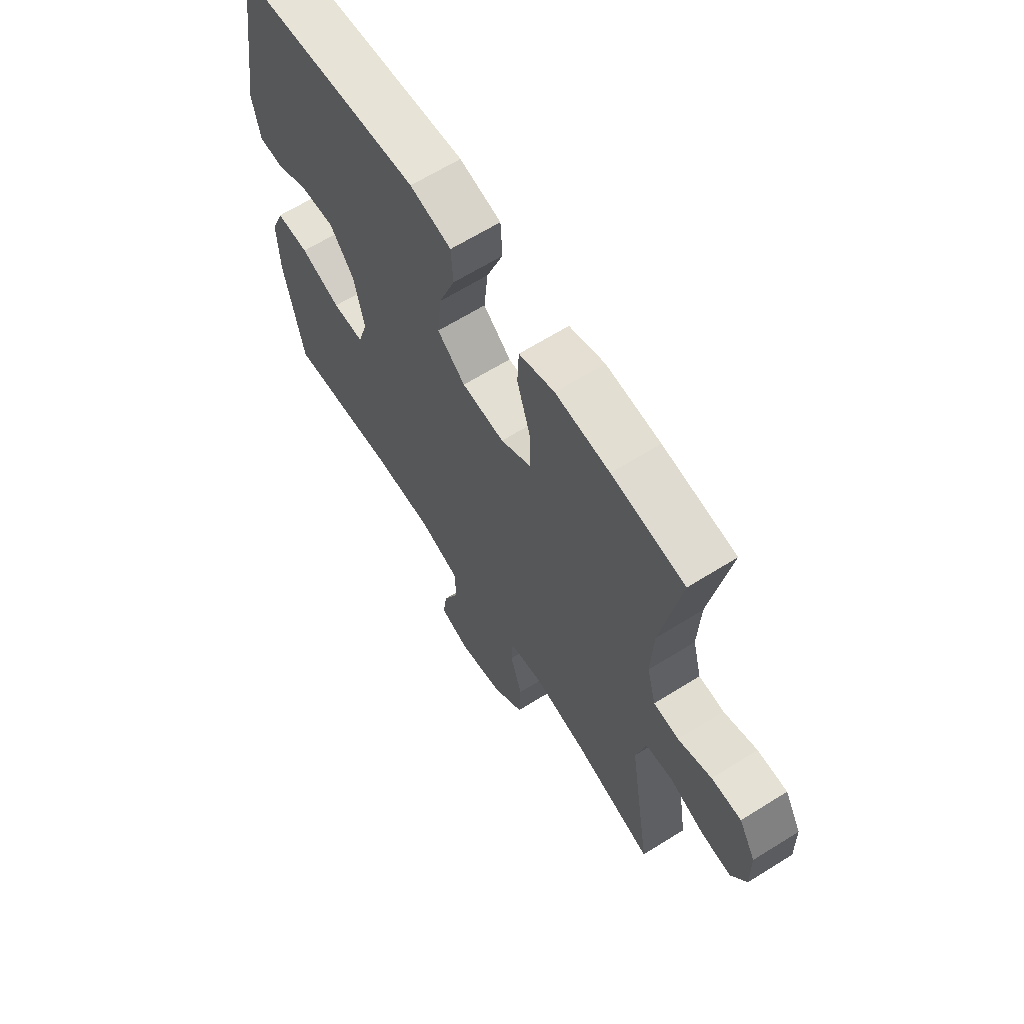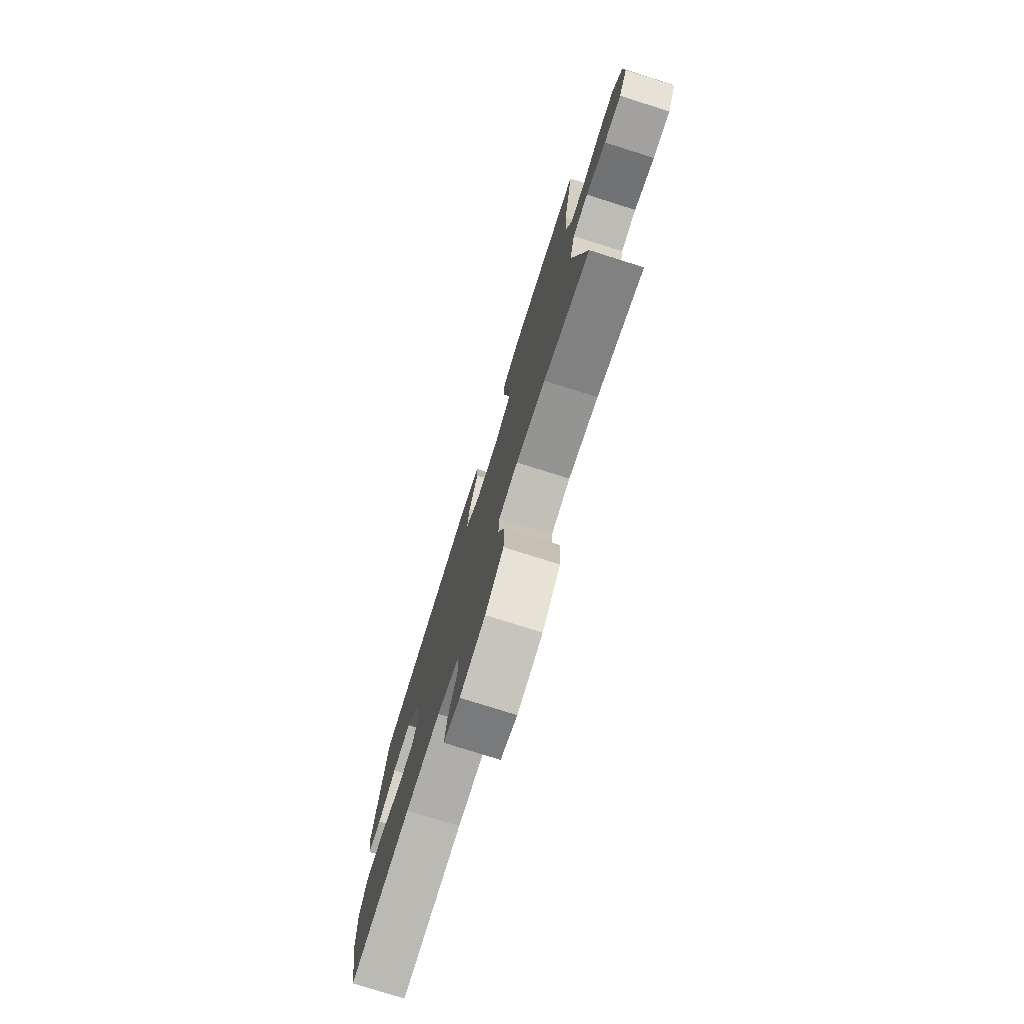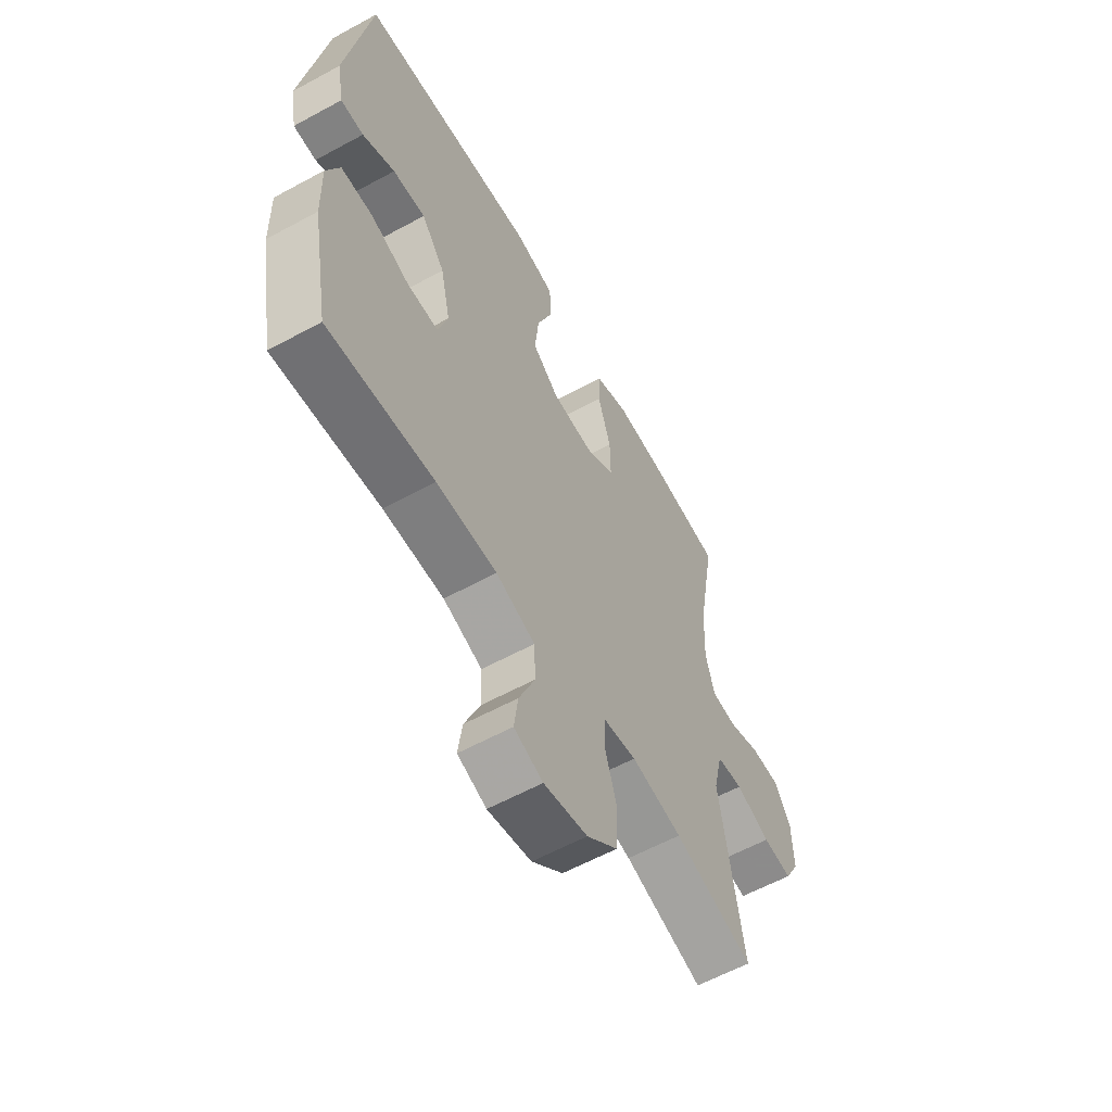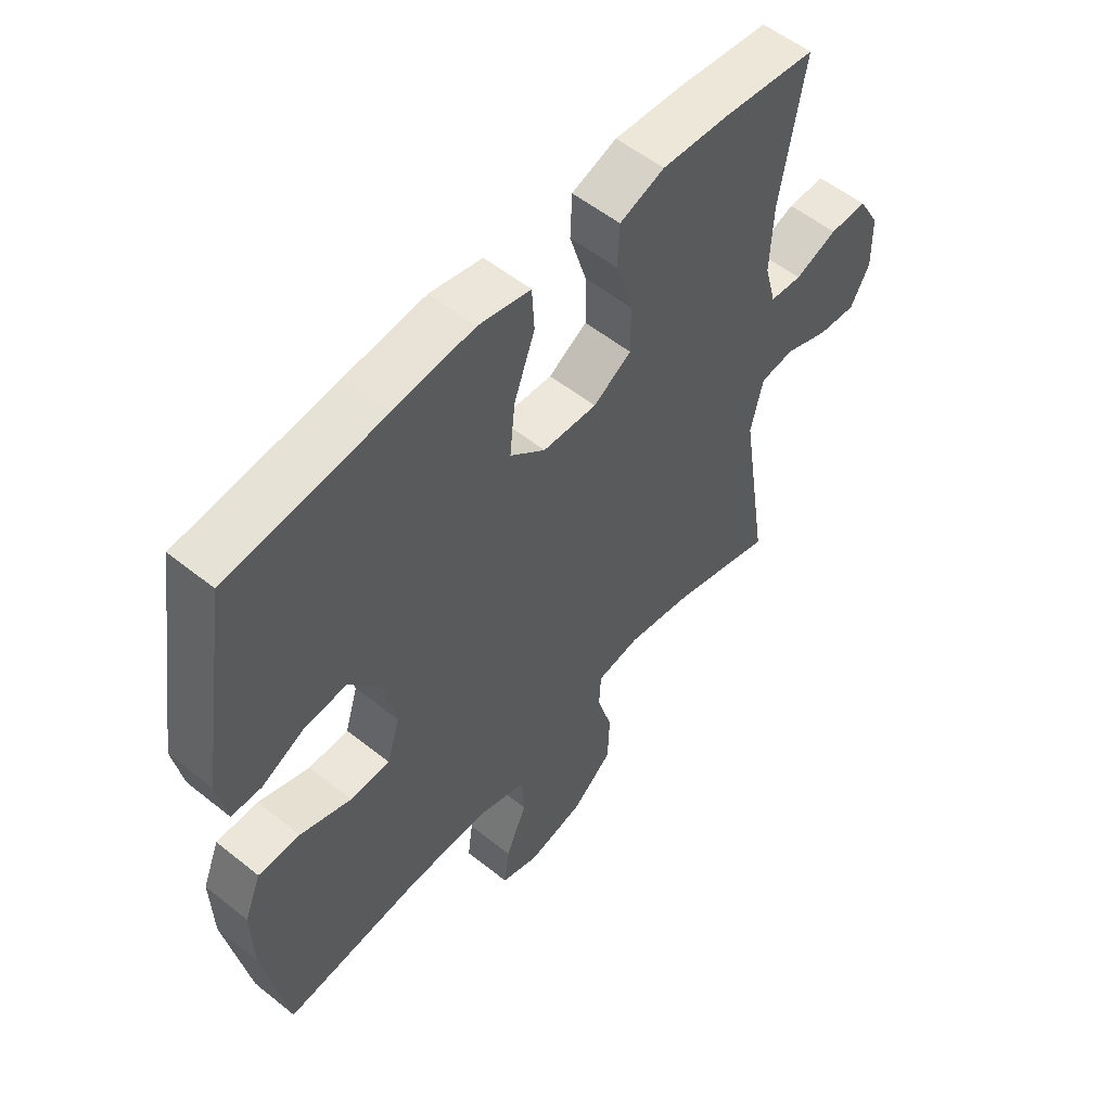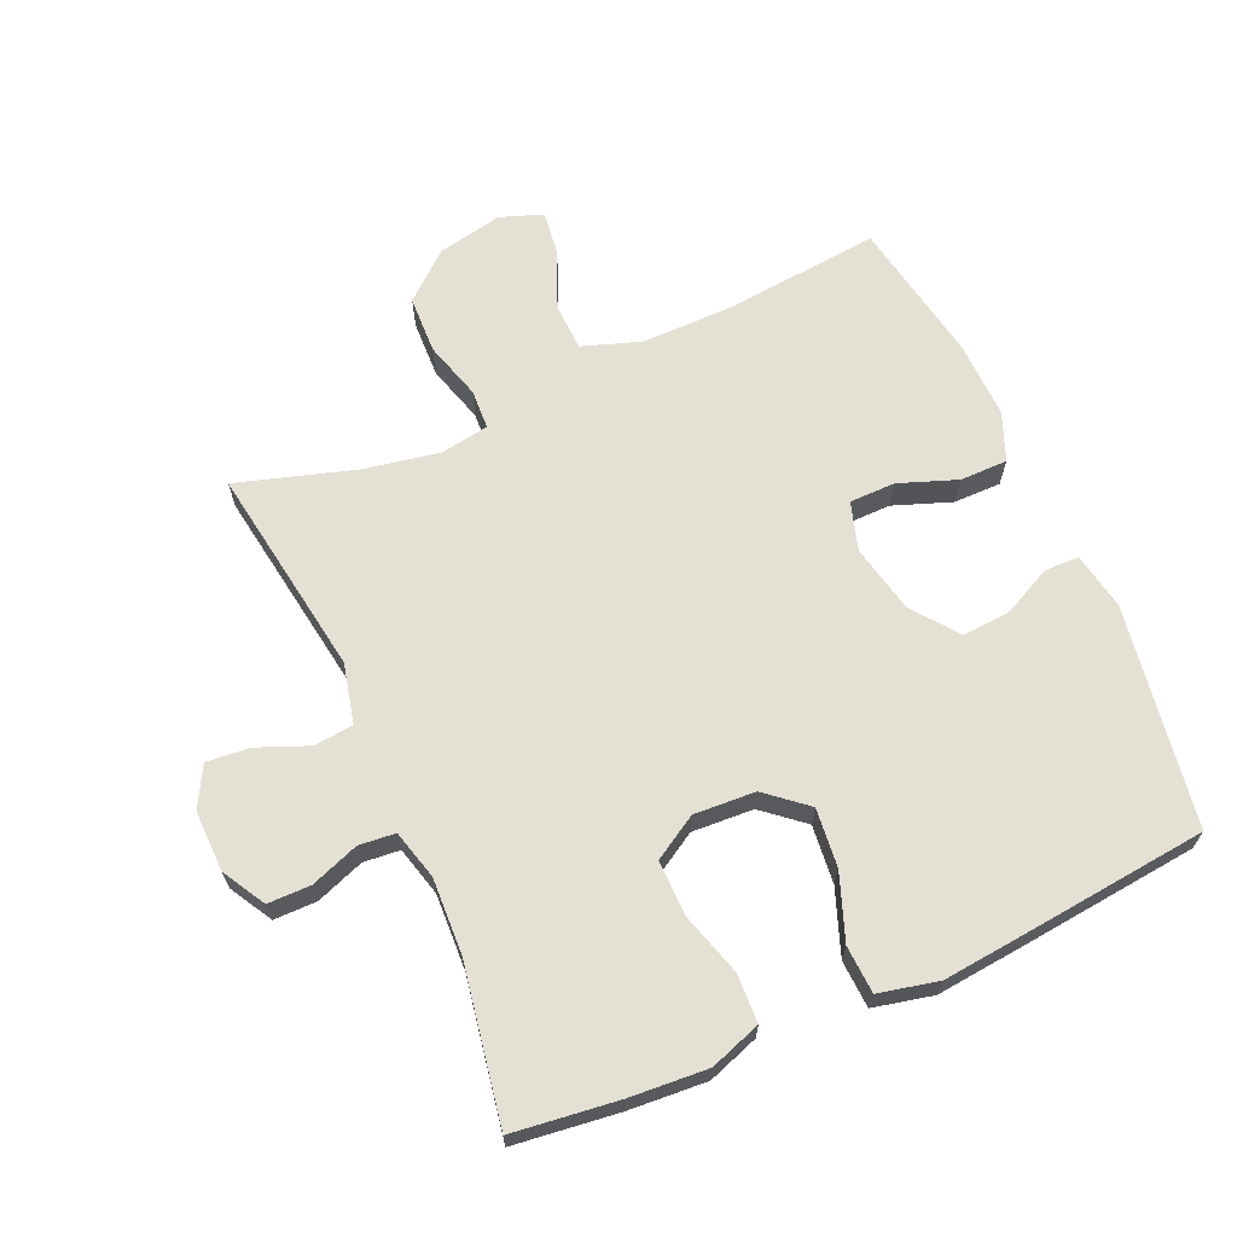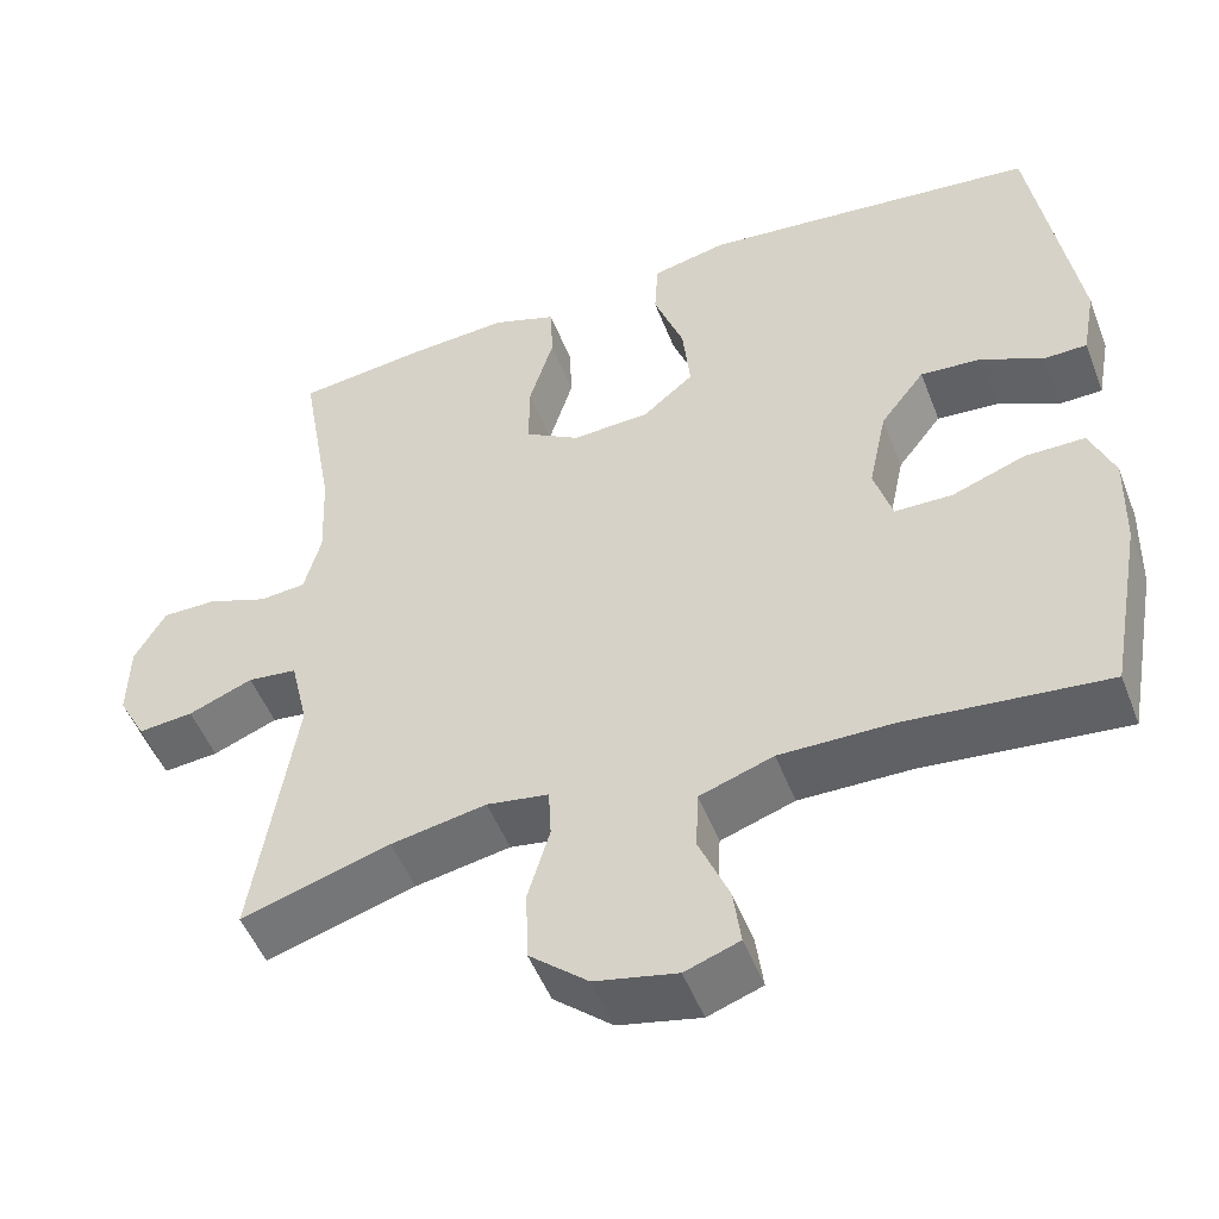
<metadata>
{"format":"obj","ext":"obj","renderer":"f3d","projection":"perspective","resolution":1024,"background":"white","views":[{"elev":64.9,"azim":-122.2,"up":"+Z"},{"elev":-77.4,"azim":-107.5,"up":"+Z"},{"elev":-59.8,"azim":119.2,"up":"+Z"},{"elev":55.1,"azim":130.2,"up":"+Z"},{"elev":66.1,"azim":-23.7,"up":"+Y"},{"elev":-50.4,"azim":20.8,"up":"+Z"}]}
</metadata>
<code>
v 0.5 0.07 -0.5
v 0.261 0.07 -0.476
v 0.125 0.07 -0.475
v 0.037 0.07 -0.505
v 0.034 0.07 -0.576
v 0.07 0.07 -0.662
v 0.079 0.07 -0.73
v 0.014 0.07 -0.753
v -0.084 0.07 -0.732
v -0.154 0.07 -0.672
v -0.157 0.07 -0.585
v -0.131 0.07 -0.497
v -0.134 0.07 -0.437
v -0.208 0.07 -0.425
v -0.322 0.07 -0.446
v -0.5 0.07 -0.5
v -0.45 0.07 -0.181
v -0.471 0.07 -0.091
v -0.53 0.07 -0.084
v -0.607 0.07 -0.115
v -0.673 0.07 -0.121
v -0.706 0.07 -0.06
v -0.704 0.07 0.032
v -0.667 0.07 0.097
v -0.602 0.07 0.097
v -0.529 0.07 0.07
v -0.474 0.07 0.075
v -0.454 0.07 0.15
v -0.459 0.07 0.265
v -0.5 0.07 0.5
v -0.342 0.07 0.519
v -0.224 0.07 0.527
v -0.147 0.07 0.5
v -0.144 0.07 0.427
v -0.173 0.07 0.331
v -0.174 0.07 0.248
v -0.108 0.07 0.208
v -0.015 0.07 0.213
v 0.046 0.07 0.264
v 0.037 0.07 0.353
v 0.001 0.07 0.451
v 0.005 0.07 0.523
v 0.095 0.07 0.543
v 0.232 0.07 0.529
v 0.5 0.07 0.5
v 0.553 0.07 0.166
v 0.537 0.07 0.08
v 0.485 0.07 0.079
v 0.412 0.07 0.115
v 0.338 0.07 0.121
v 0.285 0.07 0.052
v 0.263 0.07 -0.051
v 0.285 0.07 -0.124
v 0.354 0.07 -0.125
v 0.442 0.07 -0.093
v 0.514 0.07 -0.093
v 0.543 0.07 -0.165
v 0.54 0.07 -0.281
v 0.5 0 -0.5
v 0.261 0 -0.476
v 0.125 0 -0.475
v 0.037 0 -0.505
v 0.034 0 -0.576
v 0.07 0 -0.662
v 0.079 0 -0.73
v 0.014 0 -0.753
v -0.084 0 -0.732
v -0.154 0 -0.672
v -0.157 0 -0.585
v -0.131 0 -0.497
v -0.134 0 -0.437
v -0.208 0 -0.425
v -0.322 0 -0.446
v -0.5 0 -0.5
v -0.45 0 -0.181
v -0.471 0 -0.091
v -0.53 0 -0.084
v -0.607 0 -0.115
v -0.673 0 -0.121
v -0.706 0 -0.06
v -0.704 0 0.032
v -0.667 0 0.097
v -0.602 0 0.097
v -0.529 0 0.07
v -0.474 0 0.075
v -0.454 0 0.15
v -0.459 0 0.265
v -0.5 0 0.5
v -0.342 0 0.519
v -0.224 0 0.527
v -0.147 0 0.5
v -0.144 0 0.427
v -0.173 0 0.331
v -0.174 0 0.248
v -0.108 0 0.208
v -0.015 0 0.213
v 0.046 0 0.264
v 0.037 0 0.353
v 0.001 0 0.451
v 0.005 0 0.523
v 0.095 0 0.543
v 0.232 0 0.529
v 0.5 0 0.5
v 0.553 0 0.166
v 0.537 0 0.08
v 0.485 0 0.079
v 0.412 0 0.115
v 0.338 0 0.121
v 0.285 0 0.052
v 0.263 0 -0.051
v 0.285 0 -0.124
v 0.354 0 -0.125
v 0.442 0 -0.093
v 0.514 0 -0.093
v 0.543 0 -0.165
v 0.54 0 -0.281
f 57 58 1 2
f 54 55 56 57
f 53 54 57 2
f 52 53 2 3
f 51 52 3 4
f 46 47 48 49
f 46 49 50
f 45 46 50
f 44 45 50 51
f 40 41 42 43
f 39 40 43 44
f 32 33 34 35
f 32 35 36
f 29 30 31 32
f 28 29 32 36
f 27 28 36 37
f 23 24 25 26
f 23 26 27
f 22 23 27
f 19 20 21 22
f 18 19 22 27
f 17 18 27 37
f 15 16 17 37
f 9 10 11 12
f 9 12 13
f 8 9 13
f 5 6 7 8
f 4 5 8 13
f 39 44 51 4
f 14 15 37 38
f 13 14 38 39
f 4 13 39
f 60 59 116 115
f 115 114 113 112
f 60 115 112 111
f 61 60 111 110
f 62 61 110 109
f 107 106 105 104
f 108 107 104
f 108 104 103
f 109 108 103 102
f 101 100 99 98
f 102 101 98 97
f 93 92 91 90
f 94 93 90
f 90 89 88 87
f 94 90 87 86
f 95 94 86 85
f 84 83 82 81
f 85 84 81
f 85 81 80
f 80 79 78 77
f 85 80 77 76
f 95 85 76 75
f 95 75 74 73
f 70 69 68 67
f 71 70 67
f 71 67 66
f 66 65 64 63
f 71 66 63 62
f 62 109 102 97
f 96 95 73 72
f 97 96 72 71
f 97 71 62
f 1 59 60 2
f 2 60 61 3
f 3 61 62 4
f 4 62 63 5
f 5 63 64 6
f 6 64 65 7
f 7 65 66 8
f 8 66 67 9
f 9 67 68 10
f 10 68 69 11
f 11 69 70 12
f 12 70 71 13
f 13 71 72 14
f 14 72 73 15
f 15 73 74 16
f 16 74 75 17
f 17 75 76 18
f 18 76 77 19
f 19 77 78 20
f 20 78 79 21
f 21 79 80 22
f 22 80 81 23
f 23 81 82 24
f 24 82 83 25
f 25 83 84 26
f 26 84 85 27
f 27 85 86 28
f 28 86 87 29
f 29 87 88 30
f 30 88 89 31
f 31 89 90 32
f 32 90 91 33
f 33 91 92 34
f 34 92 93 35
f 35 93 94 36
f 36 94 95 37
f 37 95 96 38
f 38 96 97 39
f 39 97 98 40
f 40 98 99 41
f 41 99 100 42
f 42 100 101 43
f 43 101 102 44
f 44 102 103 45
f 45 103 104 46
f 46 104 105 47
f 47 105 106 48
f 48 106 107 49
f 49 107 108 50
f 50 108 109 51
f 51 109 110 52
f 52 110 111 53
f 53 111 112 54
f 54 112 113 55
f 55 113 114 56
f 56 114 115 57
f 57 115 116 58
f 58 116 59 1

</code>
